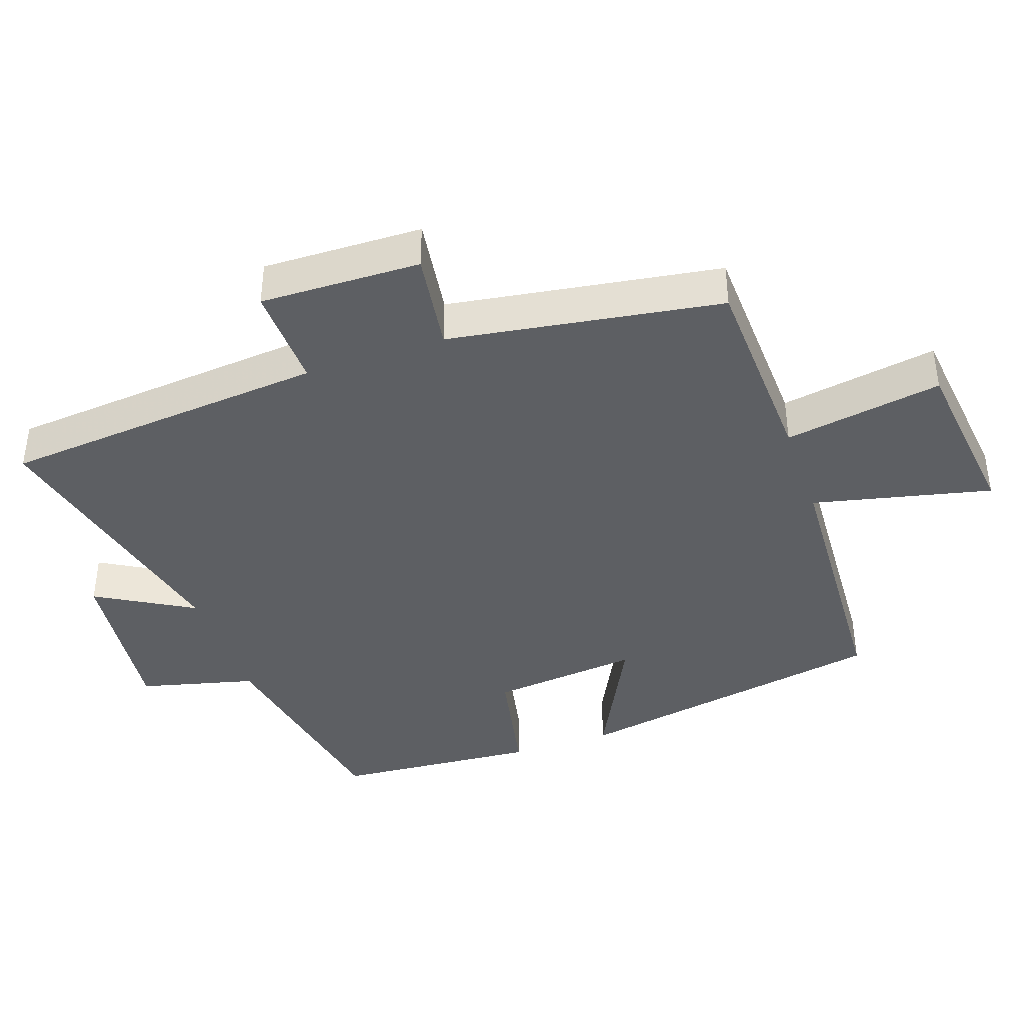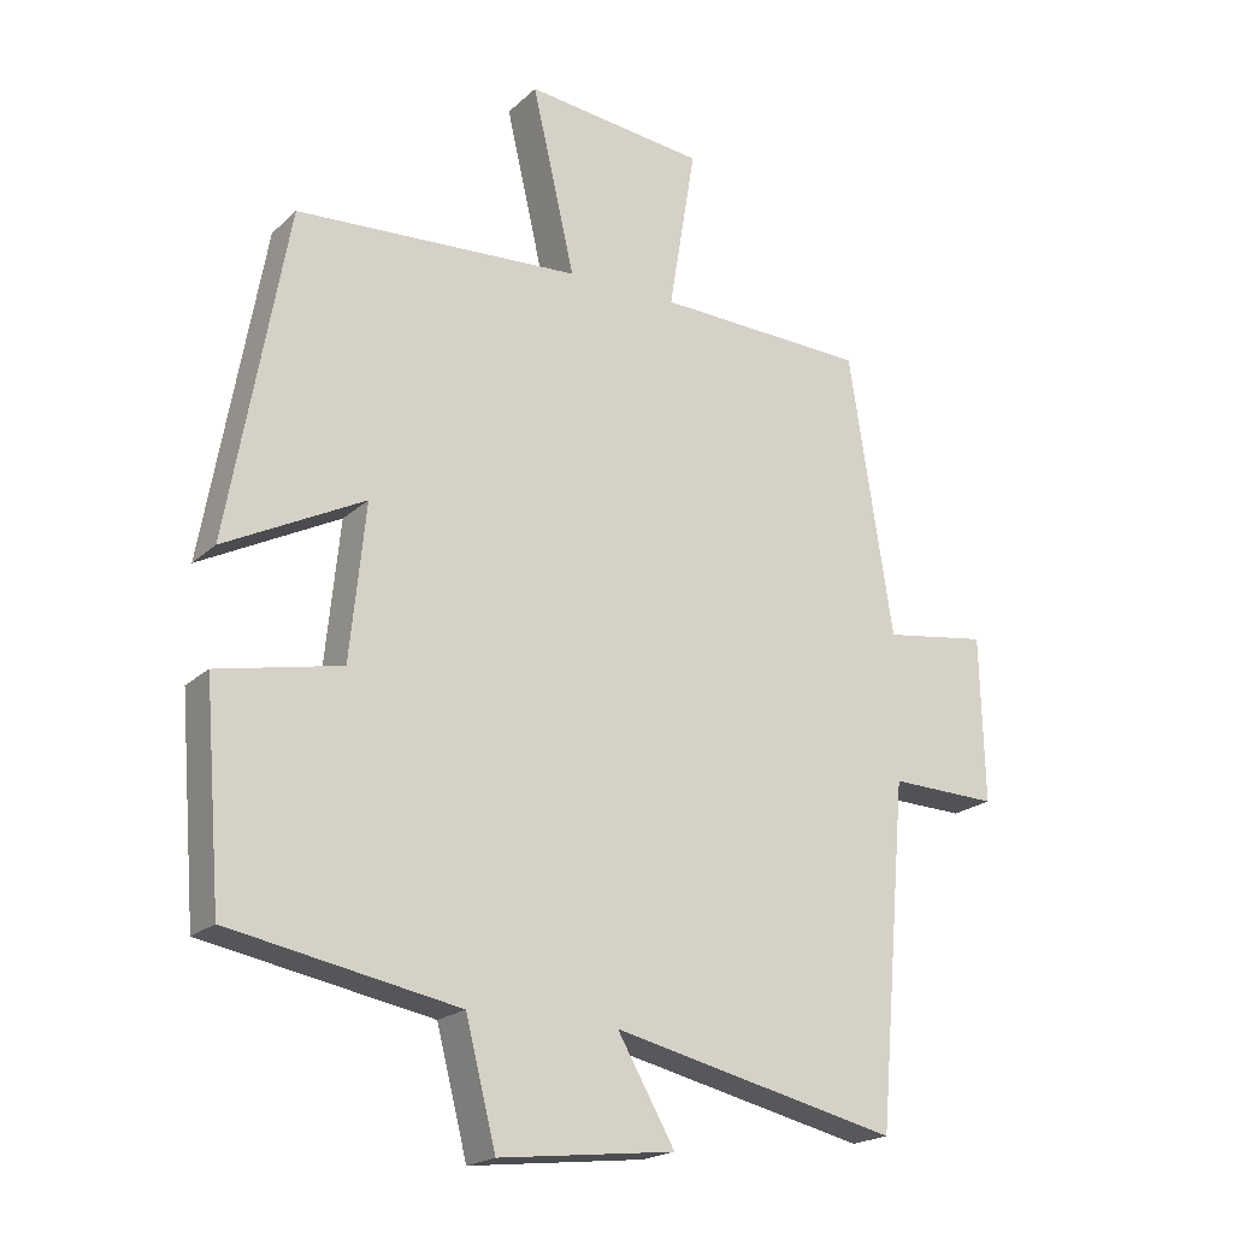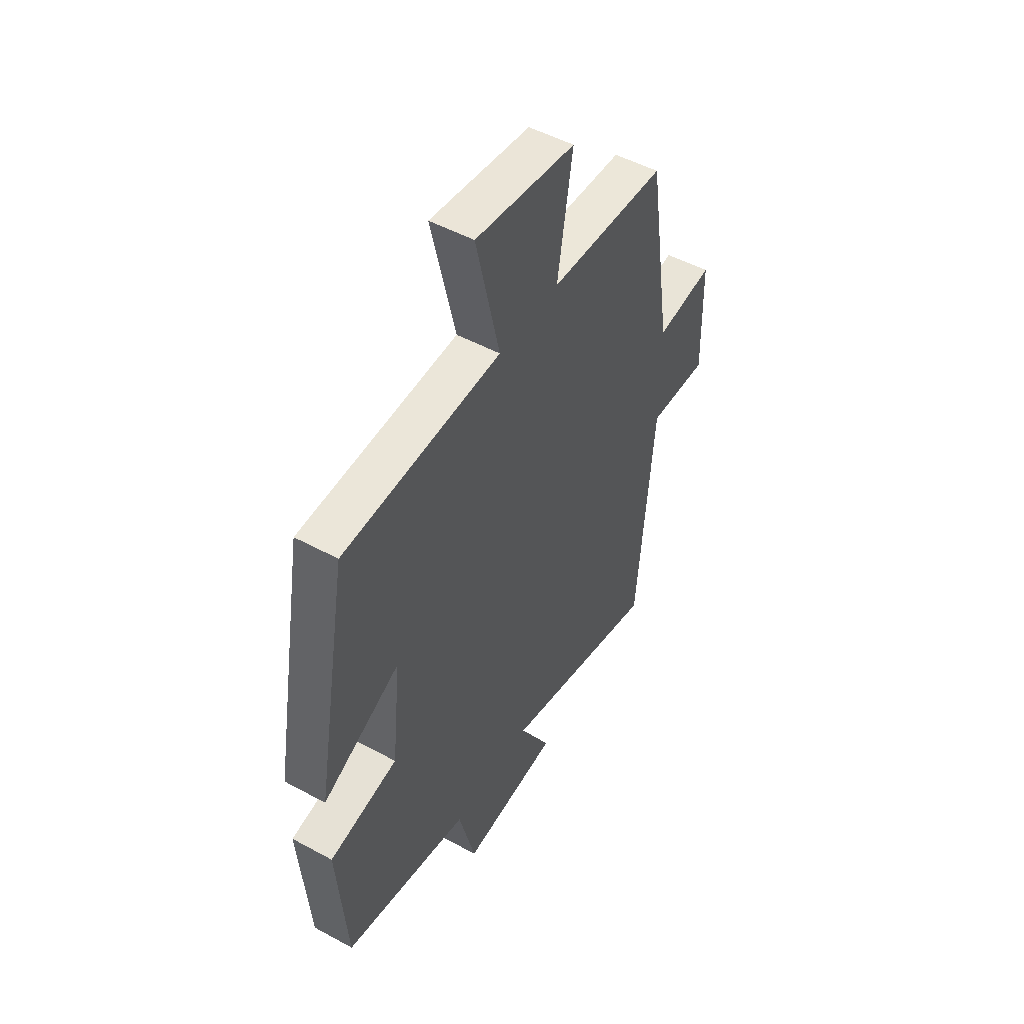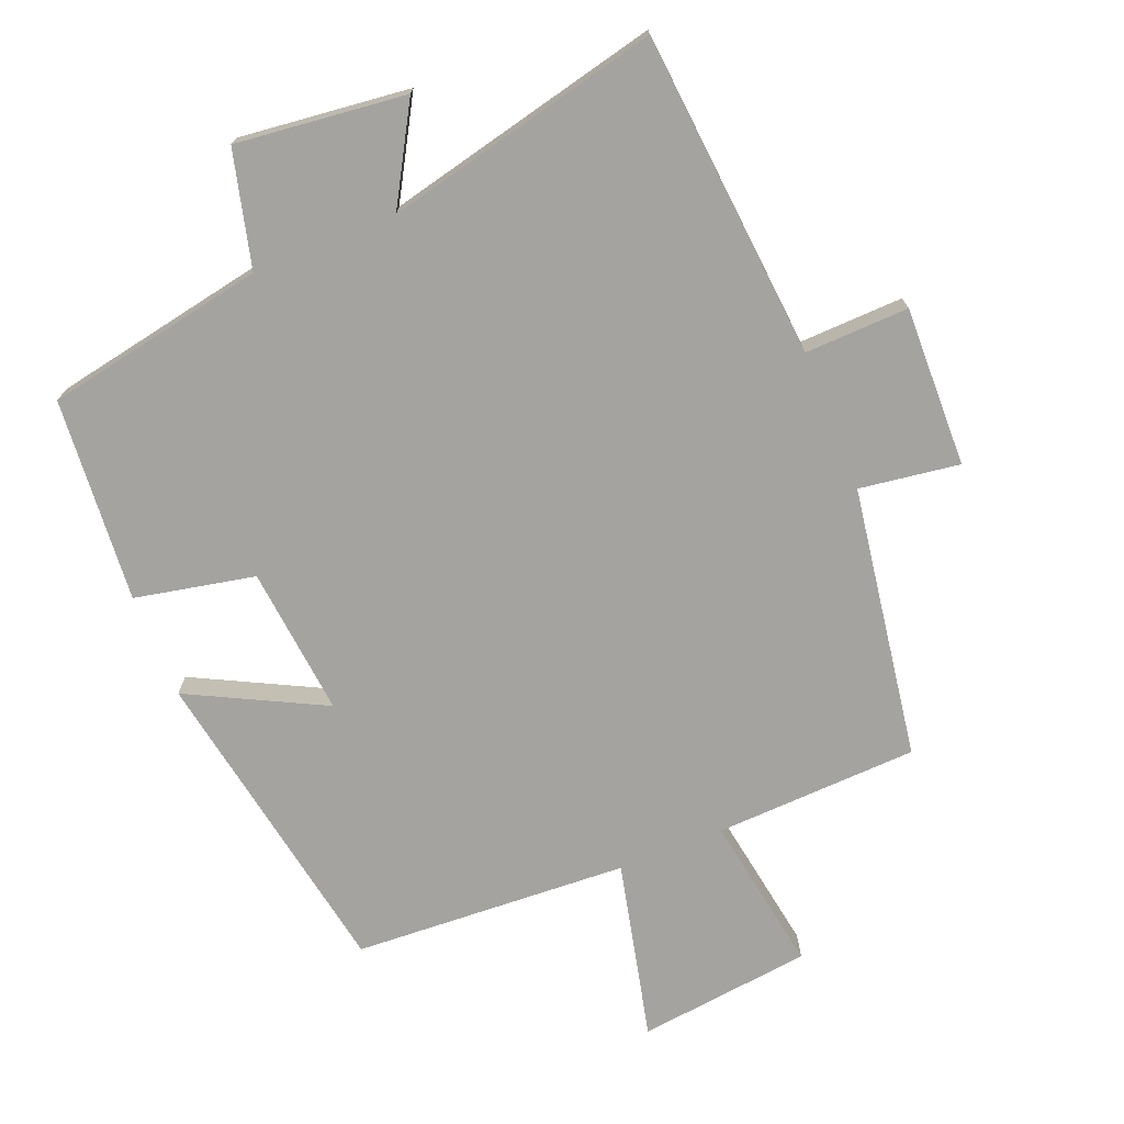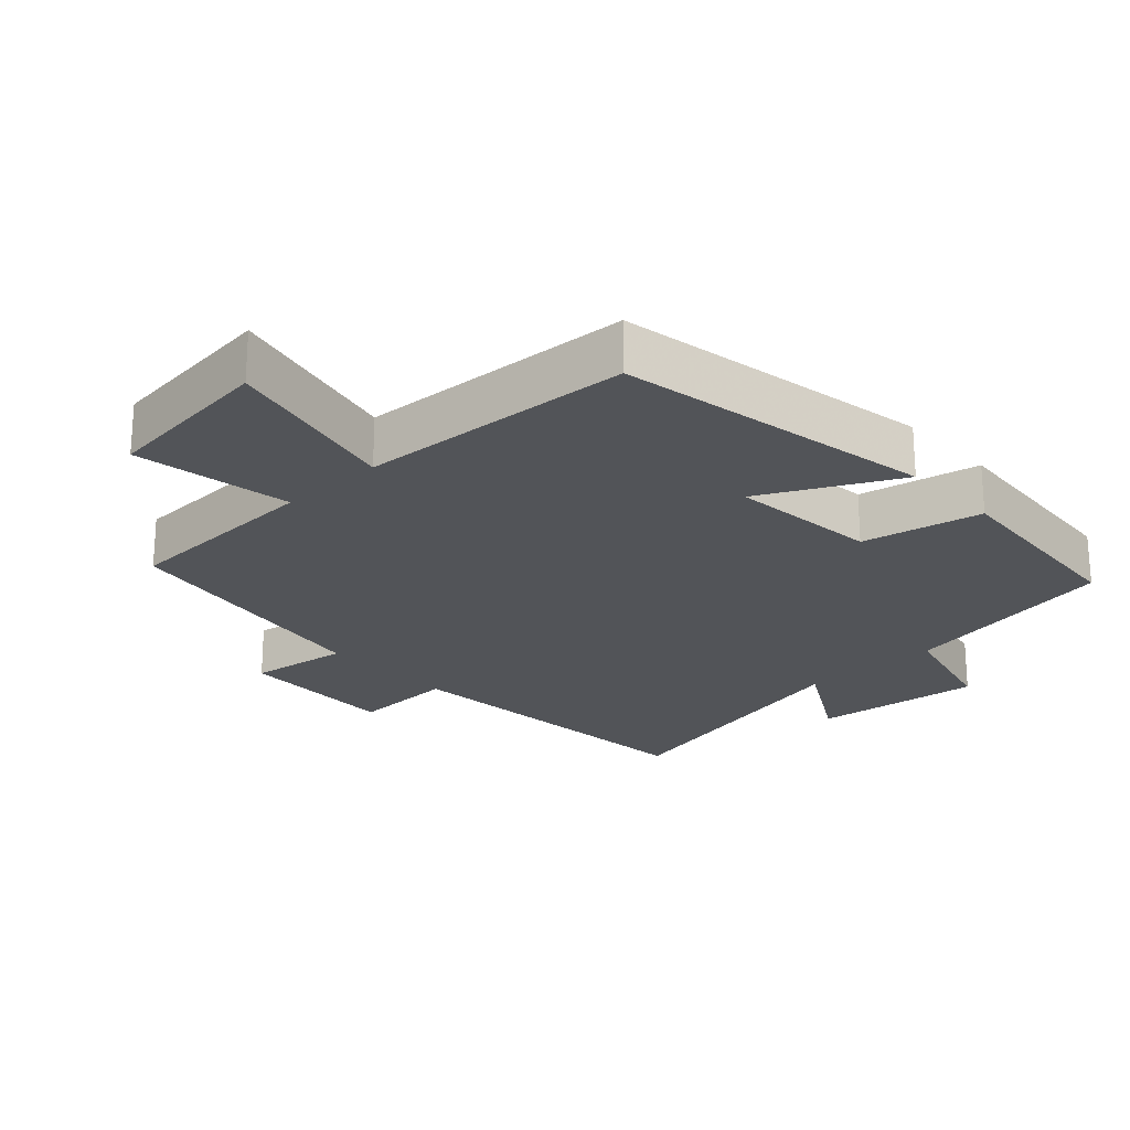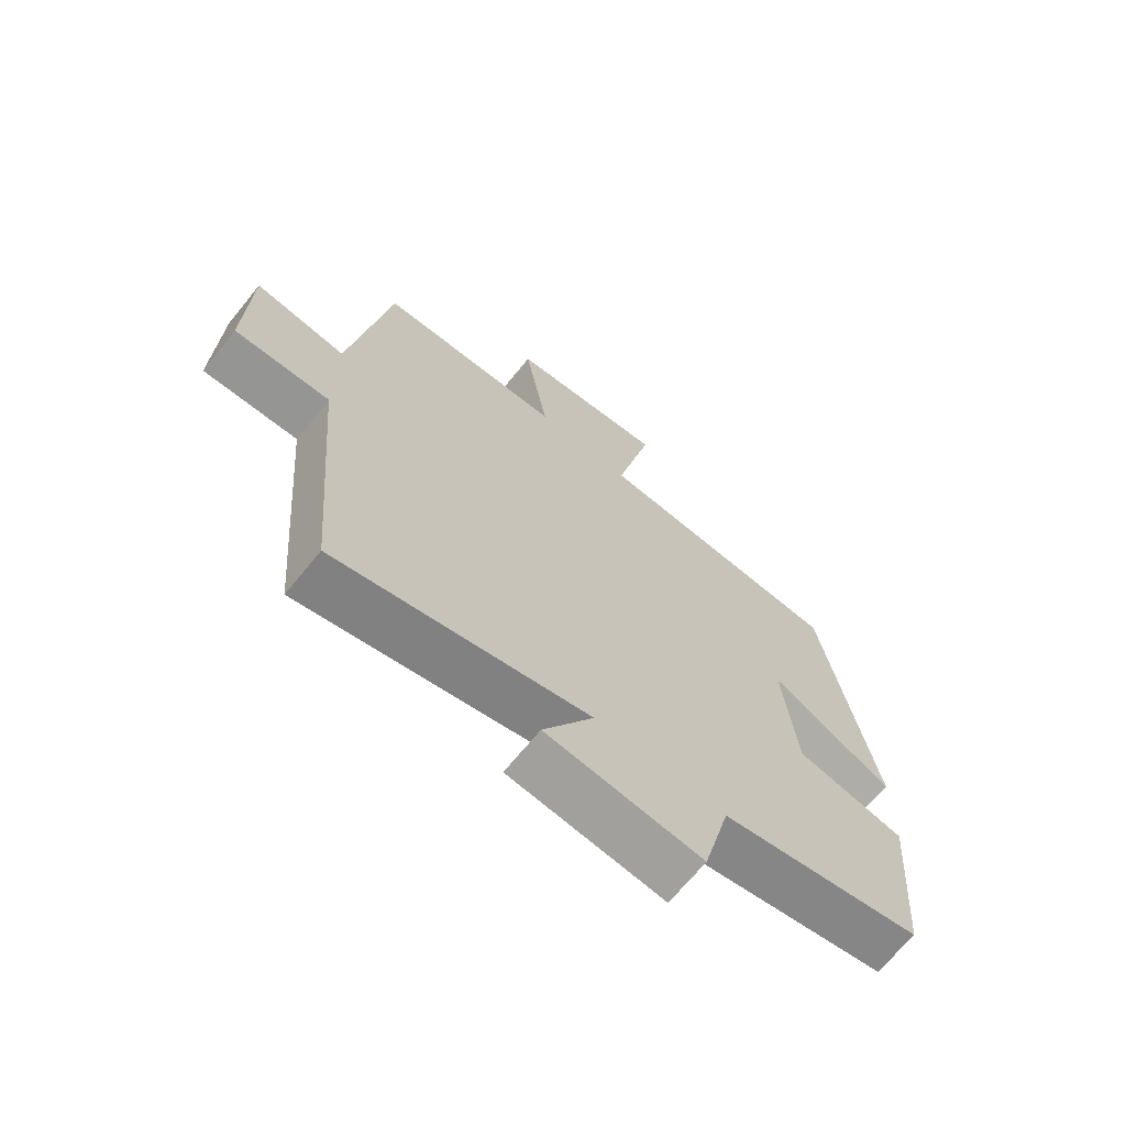
<metadata>
{"format":"obj","ext":"obj","renderer":"f3d","projection":"perspective","resolution":1024,"background":"white","views":[{"elev":-40.4,"azim":-70.9,"up":"+Y"},{"elev":-20.1,"azim":148.0,"up":"+Z"},{"elev":50.0,"azim":120.9,"up":"+Z"},{"elev":-72.9,"azim":-158.0,"up":"+Y"},{"elev":-23.1,"azim":42.8,"up":"+Y"},{"elev":-68.4,"azim":-39.1,"up":"+Z"}]}
</metadata>
<code>
v 0.417 0.07 0.478
v 0.5 0.07 0.013
v 0.303 0.07 0.113
v 0.325 0.07 -0.105
v 0.5 0.07 -0.141
v 0.476 0.07 -0.439
v 0.154 0.07 -0.5
v 0.111 0.07 -0.669
v -0.137 0.07 -0.641
v -0.056 0.07 -0.5
v -0.459 0.07 -0.594
v -0.5 0.07 -0.117
v -0.652 0.07 -0.122
v -0.646 0.07 0.112
v -0.5 0.07 0.091
v -0.438 0.07 0.488
v -0.141 0.07 0.5
v -0.179 0.07 0.731
v 0.075 0.07 0.761
v 0.015 0.07 0.5
v 0.417 0 0.478
v 0.5 0 0.013
v 0.303 0 0.113
v 0.325 0 -0.105
v 0.5 0 -0.141
v 0.476 0 -0.439
v 0.154 0 -0.5
v 0.111 0 -0.669
v -0.137 0 -0.641
v -0.056 0 -0.5
v -0.459 0 -0.594
v -0.5 0 -0.117
v -0.652 0 -0.122
v -0.646 0 0.112
v -0.5 0 0.091
v -0.438 0 0.488
v -0.141 0 0.5
v -0.179 0 0.731
v 0.075 0 0.761
v 0.015 0 0.5
f 17 18 19 20
f 15 16 17 20
f 15 20 1
f 12 13 14 15
f 10 11 12 15
f 10 15 1
f 7 8 9 10
f 4 5 6 7
f 3 4 7 10
f 1 2 3
f 1 3 10
f 40 39 38 37
f 40 37 36 35
f 21 40 35
f 35 34 33 32
f 35 32 31 30
f 21 35 30
f 30 29 28 27
f 27 26 25 24
f 30 27 24 23
f 23 22 21
f 30 23 21
f 1 21 22 2
f 2 22 23 3
f 3 23 24 4
f 4 24 25 5
f 5 25 26 6
f 6 26 27 7
f 7 27 28 8
f 8 28 29 9
f 9 29 30 10
f 10 30 31 11
f 11 31 32 12
f 12 32 33 13
f 13 33 34 14
f 14 34 35 15
f 15 35 36 16
f 16 36 37 17
f 17 37 38 18
f 18 38 39 19
f 19 39 40 20
f 20 40 21 1

</code>
